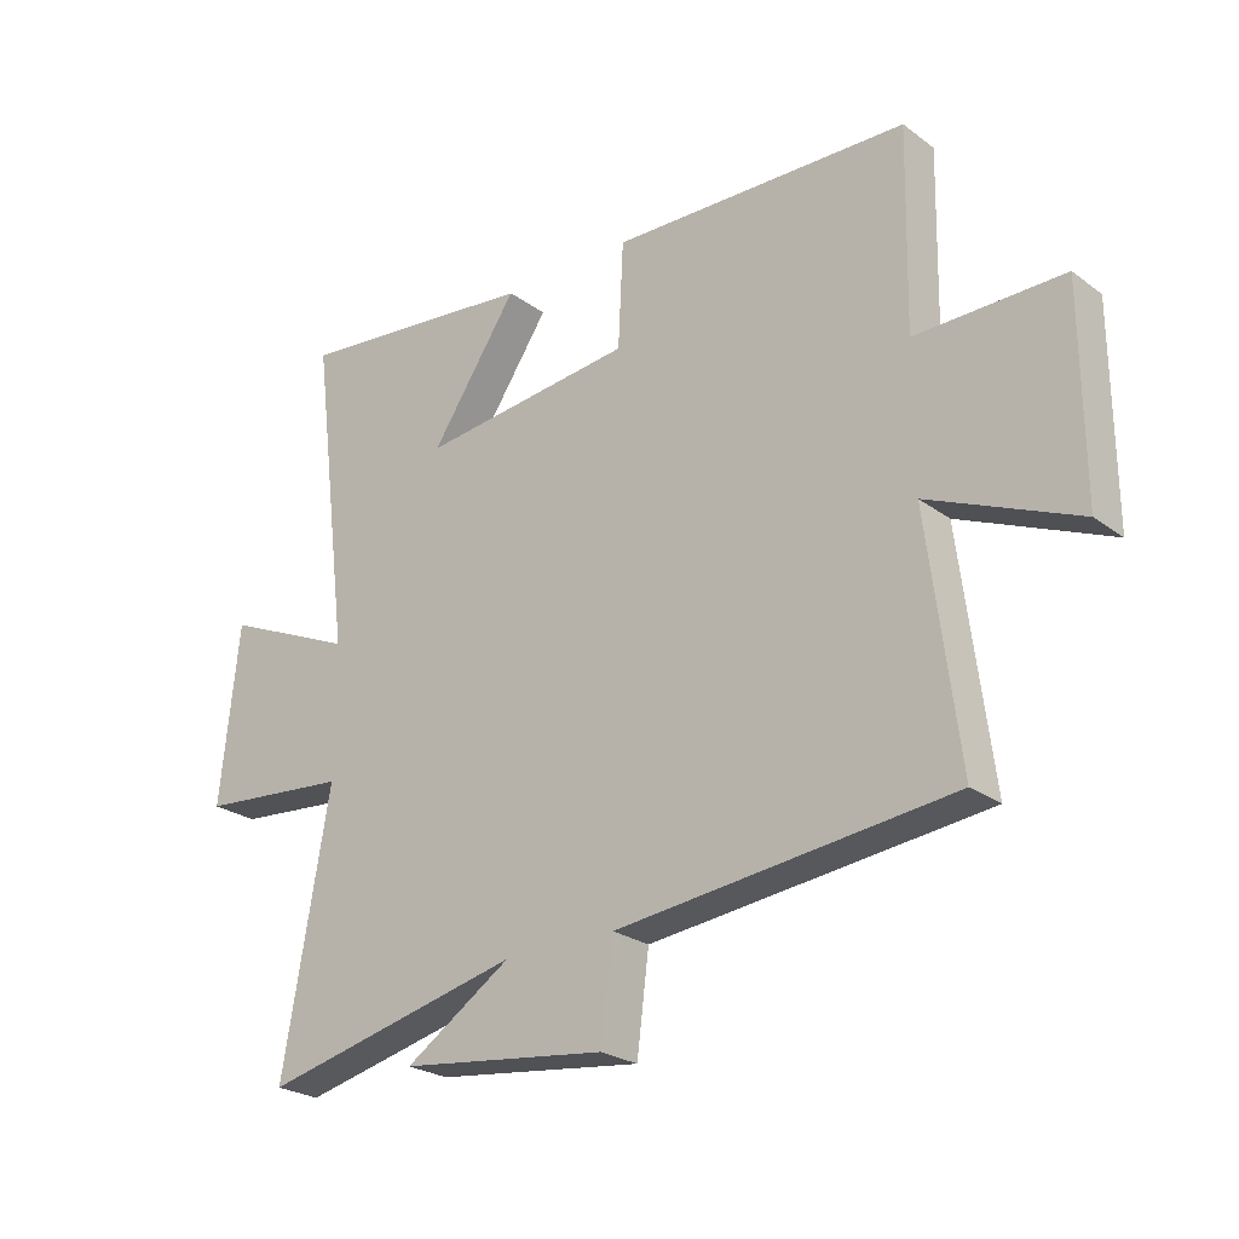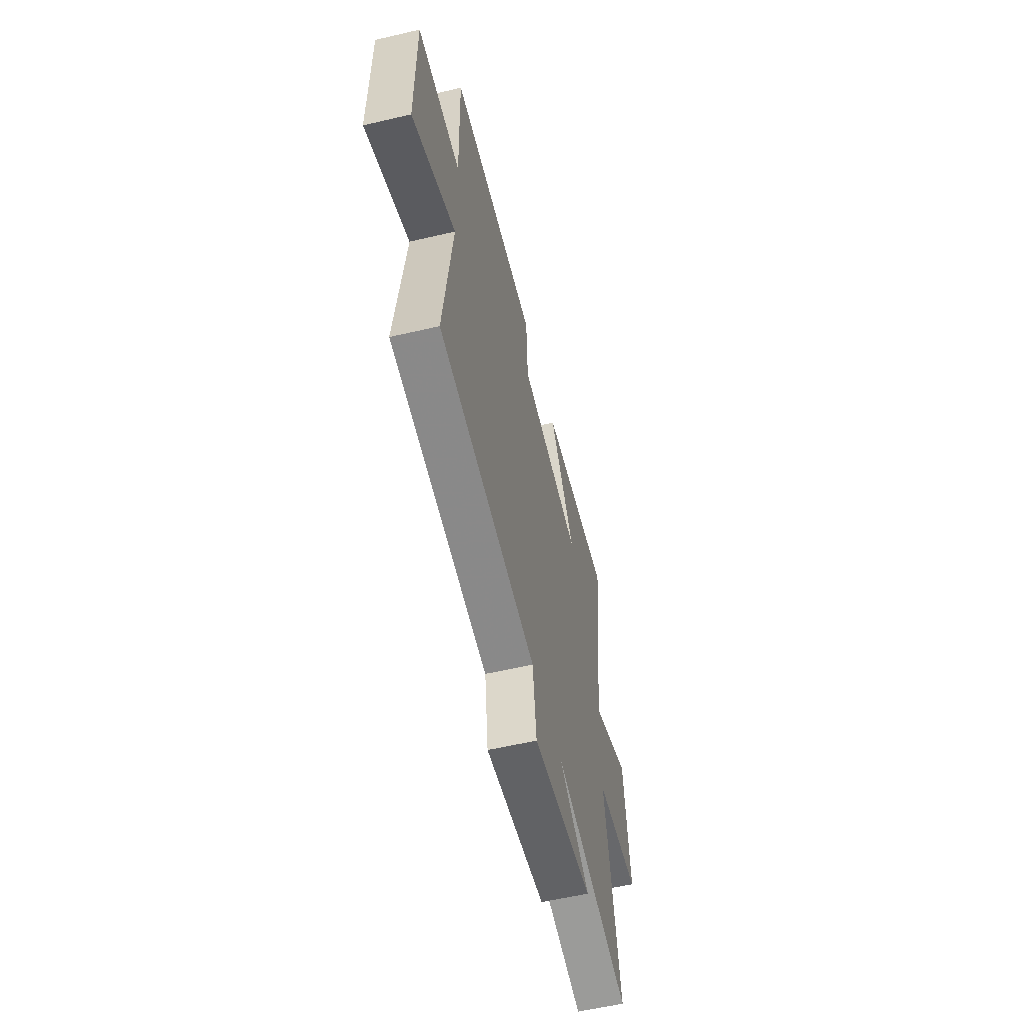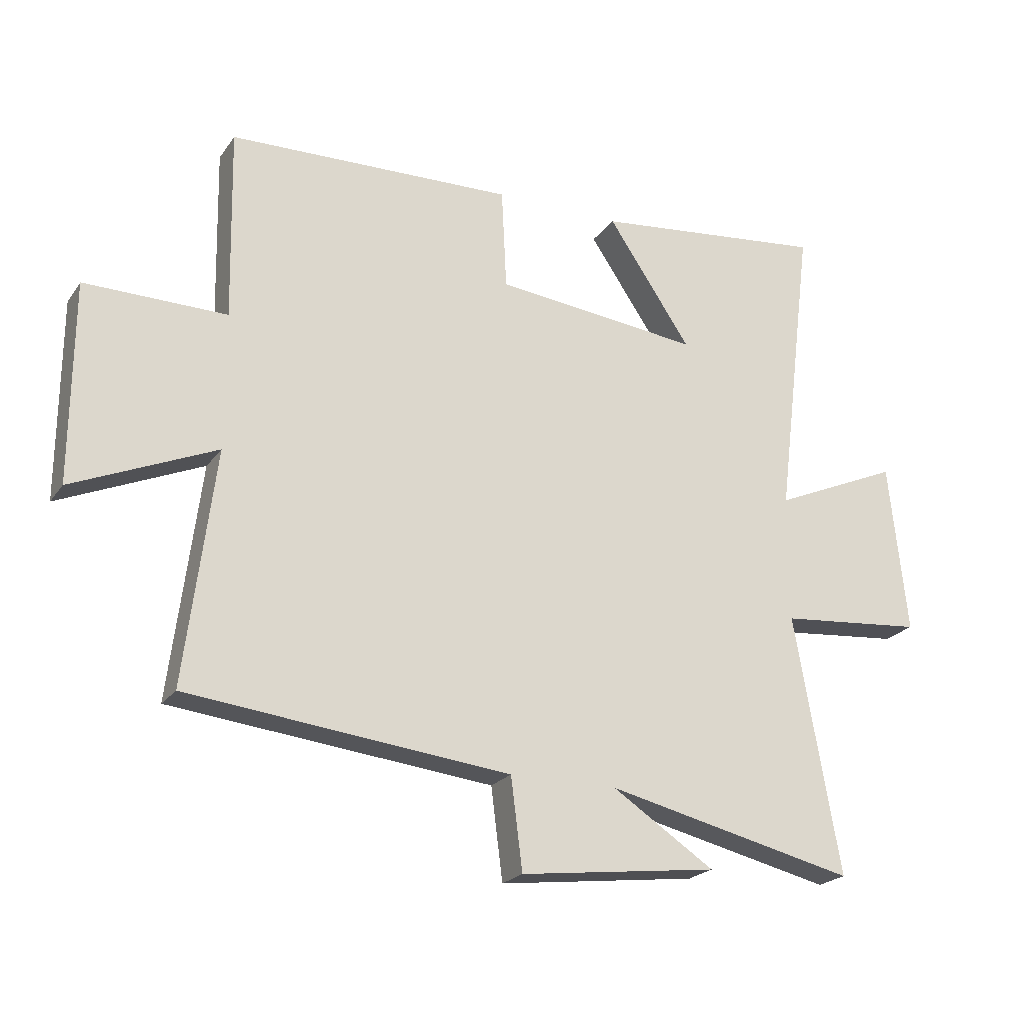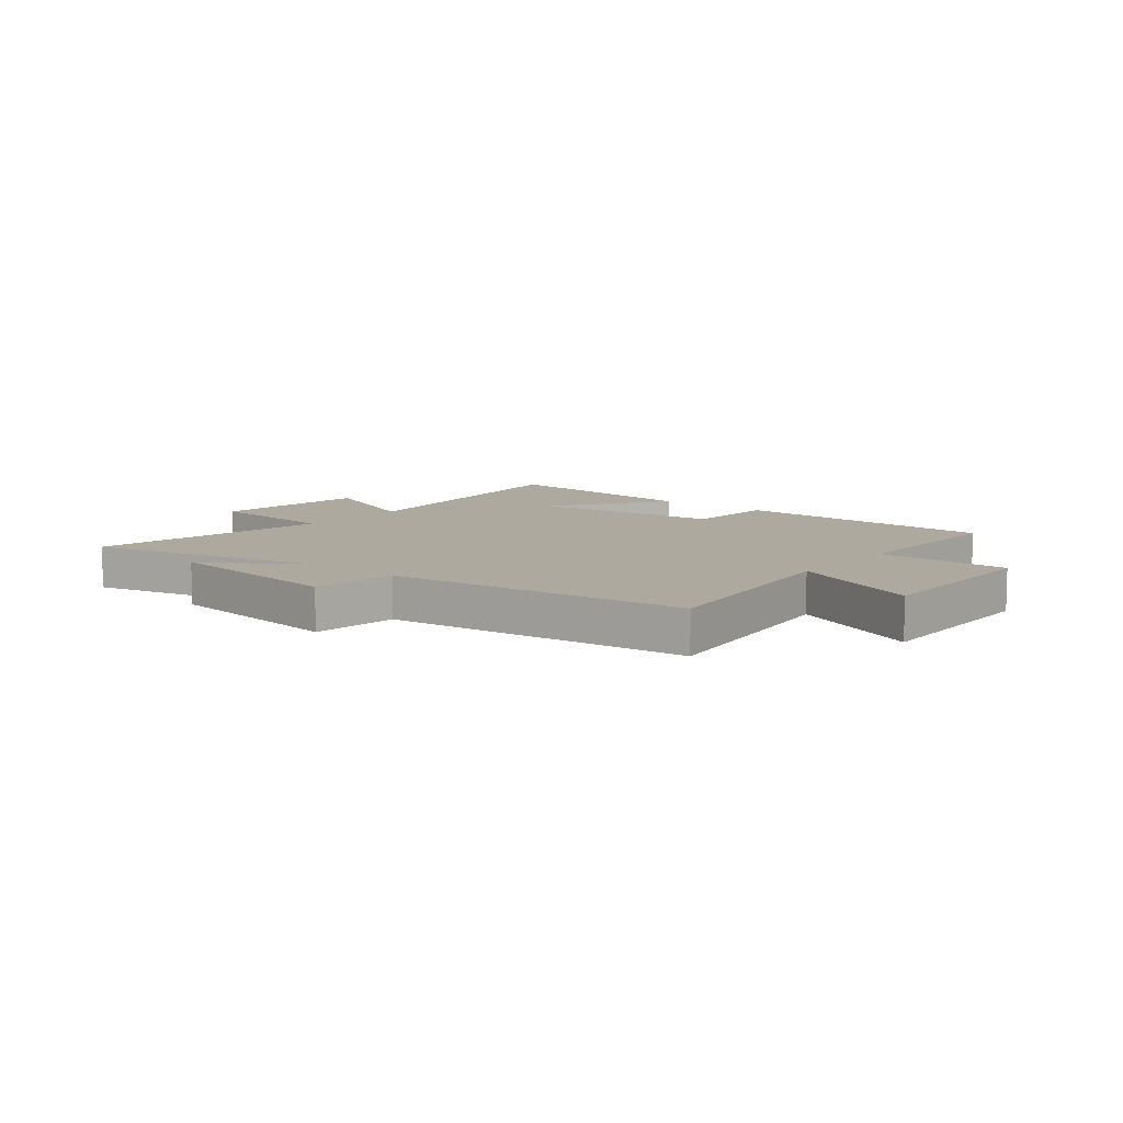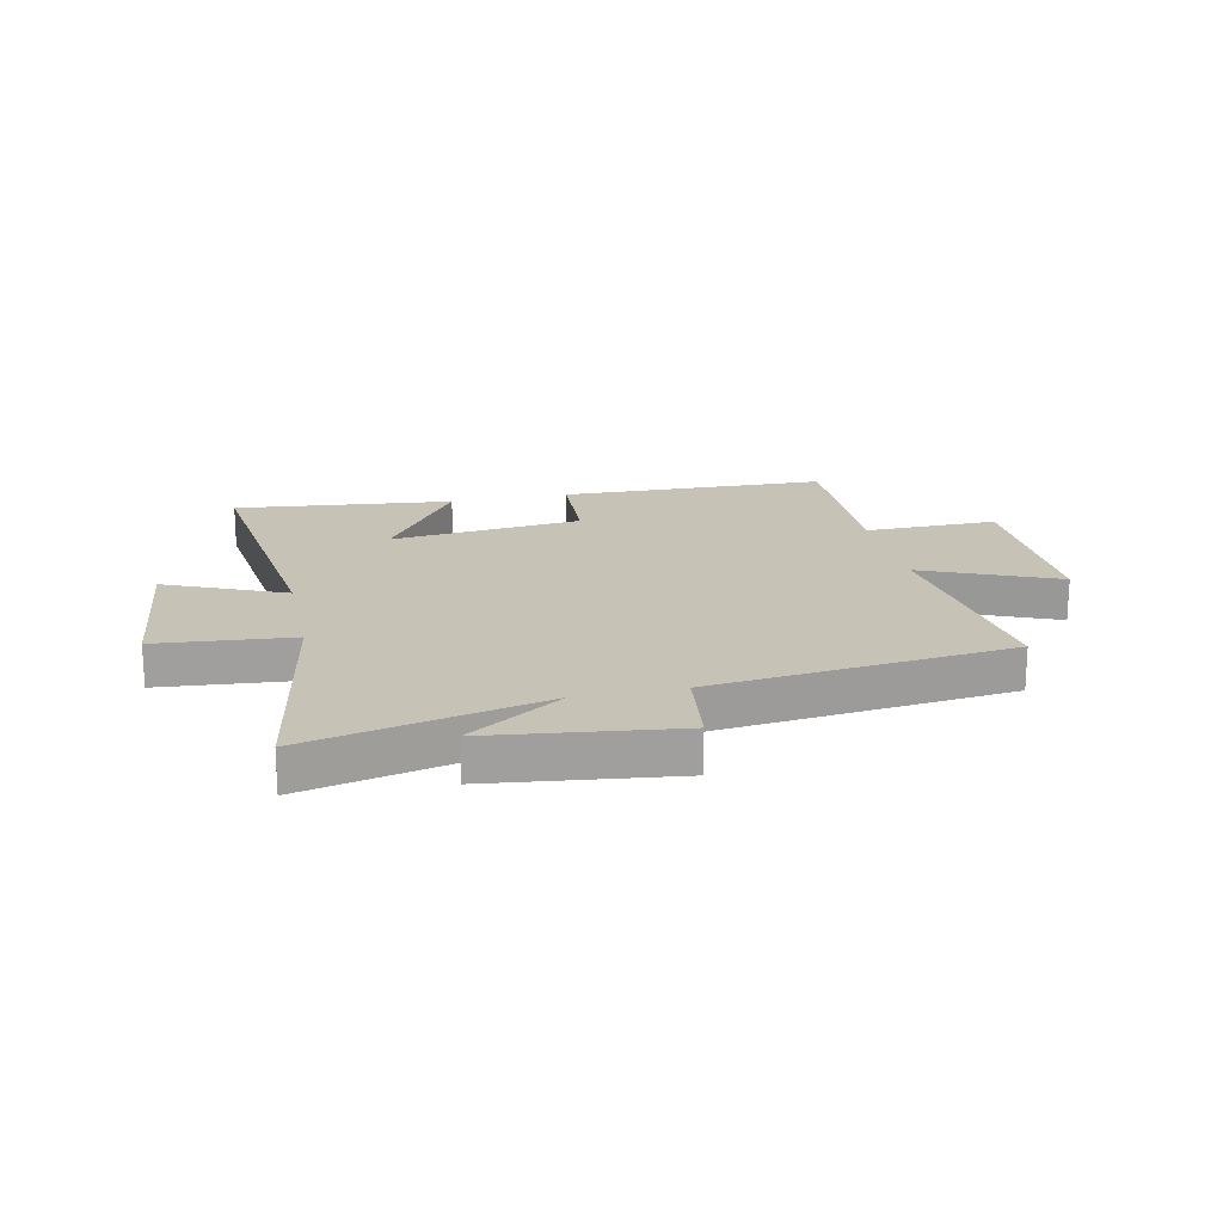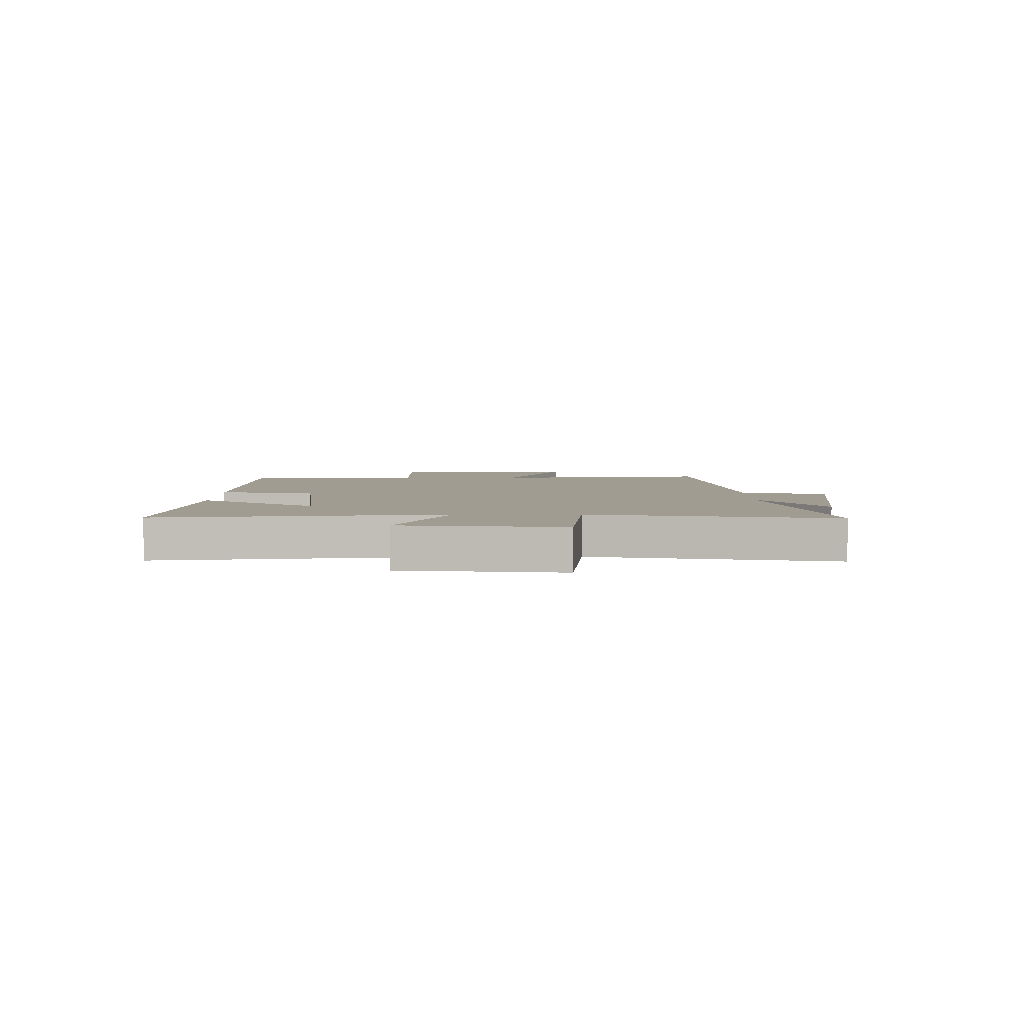
<metadata>
{"format":"obj","ext":"obj","renderer":"f3d","projection":"perspective","resolution":1024,"background":"white","views":[{"elev":-24.6,"azim":-140.0,"up":"+Z"},{"elev":-57.2,"azim":-76.3,"up":"+Z"},{"elev":-22.0,"azim":-25.7,"up":"+Z"},{"elev":9.1,"azim":-141.0,"up":"+Y"},{"elev":19.1,"azim":167.8,"up":"+Y"},{"elev":4.5,"azim":90.1,"up":"+Y"}]}
</metadata>
<code>
v -0.549 0.07 -0.44
v -0.5 0.07 -0.054
v -0.736 0.07 -0.155
v -0.734 0.07 0.175
v -0.5 0.07 0.172
v -0.506 0.07 0.487
v -0.034 0.07 0.5
v -0.026 0.07 0.333
v 0.314 0.07 0.295
v 0.176 0.07 0.5
v 0.562 0.07 0.541
v 0.5 0.07 0.041
v 0.709 0.07 0.132
v 0.739 0.07 -0.15
v 0.5 0.07 -0.171
v 0.575 0.07 -0.597
v 0.161 0.07 -0.5
v 0.33 0.07 -0.611
v 0.002 0.07 -0.651
v -0.017 0.07 -0.5
v -0.549 0 -0.44
v -0.5 0 -0.054
v -0.736 0 -0.155
v -0.734 0 0.175
v -0.5 0 0.172
v -0.506 0 0.487
v -0.034 0 0.5
v -0.026 0 0.333
v 0.314 0 0.295
v 0.176 0 0.5
v 0.562 0 0.541
v 0.5 0 0.041
v 0.709 0 0.132
v 0.739 0 -0.15
v 0.5 0 -0.171
v 0.575 0 -0.597
v 0.161 0 -0.5
v 0.33 0 -0.611
v 0.002 0 -0.651
v -0.017 0 -0.5
f 17 18 19 20
f 17 20 1 2
f 15 16 17 2
f 12 13 14 15
f 12 15 2
f 9 10 11 12
f 8 9 12 2
f 5 6 7 8
f 5 8 2 3
f 3 4 5
f 40 39 38 37
f 22 21 40 37
f 22 37 36 35
f 35 34 33 32
f 22 35 32
f 32 31 30 29
f 22 32 29 28
f 28 27 26 25
f 23 22 28 25
f 25 24 23
f 1 21 22 2
f 2 22 23 3
f 3 23 24 4
f 4 24 25 5
f 5 25 26 6
f 6 26 27 7
f 7 27 28 8
f 8 28 29 9
f 9 29 30 10
f 10 30 31 11
f 11 31 32 12
f 12 32 33 13
f 13 33 34 14
f 14 34 35 15
f 15 35 36 16
f 16 36 37 17
f 17 37 38 18
f 18 38 39 19
f 19 39 40 20
f 20 40 21 1

</code>
